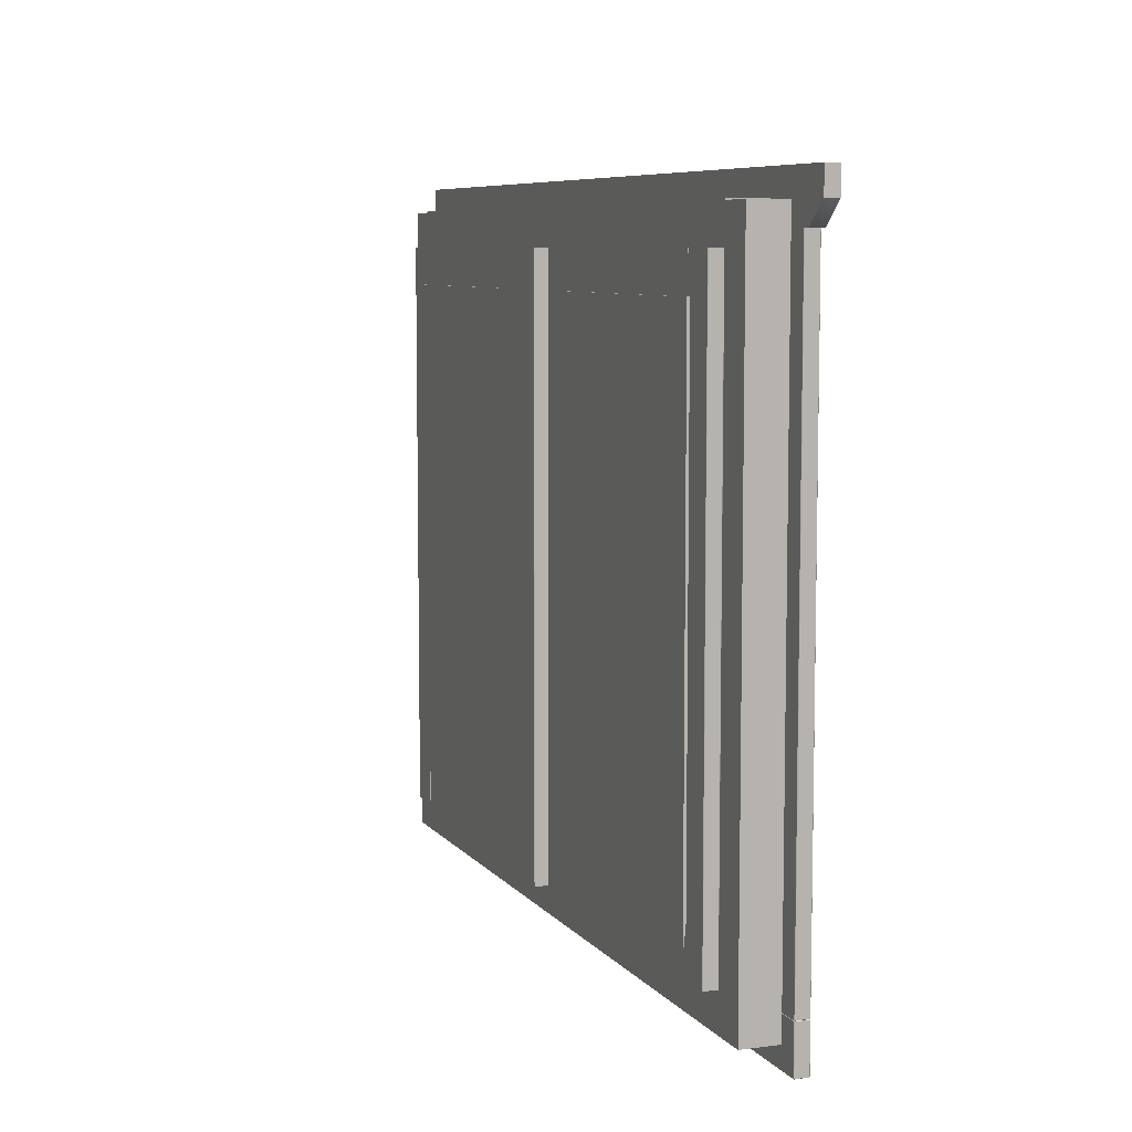
<metadata>
{"format":"obj","ext":"obj","renderer":"f3d","projection":"perspective","resolution":1024,"background":"white","views":[{"elev":7.4,"azim":-110.8,"up":"+Y"}]}
</metadata>
<code>
v  -23.36 16.22 0.7274
v  -23.36 16.22 -0.002873
v  23.36 16.22 -0.002873
v  23.36 16.22 0.7274
v  -24.62 18.72 0.7274
v  -23.36 18.72 0.7274
v  -23.36 18.72 -0.002873
v  -24.62 18.72 -0.002873
v  23.36 18.72 0.7274
v  23.36 18.72 -0.002873
v  24.62 18.72 0.7274
v  24.62 18.72 -0.002873
v  -23.36 16.24 0.7471
v  -23.36 17.36 0.7471
v  -24.61 17.36 0.7471
v  23.36 16.24 0.7471
v  23.36 17.36 0.7471
v  24.61 17.36 0.7471
v  -23.36 18.7 0.7471
v  -24.61 18.7 0.7471
v  23.36 18.7 0.7471
v  24.61 18.7 0.7471
v  24.62 17.36 -0.002873
v  24.62 17.36 0.7274
v  23.36 17.36 -0.002873
v  -23.36 17.36 -0.002873
v  -24.62 17.36 -0.002873
v  -24.62 17.36 0.7274
g trim_top
f 1 2 3 4
f 5 6 7 8
f 6 9 10 7
f 9 11 12 10
f 13 14 15
f 13 16 17 14
f 16 18 17
f 15 14 19 20
f 14 17 21 19
f 17 18 22 21
f 4 3 23 24
f 24 23 12 11
f 3 25 23
f 3 2 26 25
f 2 27 26
f 23 25 10 12
f 25 26 7 10
f 26 27 8 7
f 2 1 28 27
f 27 28 5 8
f 4 16 13 1
f 5 20 19 6
f 6 19 21 9
f 9 21 22 11
f 15 28 1 13
f 16 4 24 18
f 20 5 28 15
f 18 24 11 22
v  -19.82 -17.58 -0.003594
v  -19.82 -17.58 -2.004
v  19.82 -17.58 -2.004
v  19.82 -17.58 -0.003594
v  -19.82 -15.58 -0.003594
v  19.82 -15.58 -0.003594
v  19.82 -15.58 -2.004
v  -19.82 -15.58 -2.004
g box_bottom
f 29 30 31 32
f 33 34 35 36
f 29 32 34 33
f 32 31 35 34
f 31 30 36 35
f 30 29 33 36
v  -19.82 15.42 -0.003594
v  -19.82 15.42 -2.004
v  19.82 15.42 -2.004
v  19.82 15.42 -0.003594
v  -19.82 17.42 -0.003594
v  19.82 17.42 -0.003594
v  19.82 17.42 -2.004
v  -19.82 17.42 -2.004
g box_top
f 37 38 39 40
f 41 42 43 44
f 37 40 42 41
f 40 39 43 42
f 39 38 44 43
f 38 37 41 44
v  -22.92 -18.72 0.7274
v  -22.92 -18.72 0.01681
v  22.92 -18.72 0.01681
v  22.92 -18.72 0.7274
v  -22.92 -16.22 0.7274
v  22.92 -16.22 0.7274
v  22.92 -16.22 0.01681
v  -22.92 -16.22 0.01681
v  -22.92 -18.7 0.7471
v  22.92 -18.7 0.7471
v  22.92 -16.24 0.7471
v  -22.92 -16.24 0.7471
v  22.94 -18.7 0.7274
v  22.94 -18.7 0.01681
v  22.94 -16.24 0.01681
v  22.94 -16.24 0.7274
v  22.92 -18.7 -0.002873
v  -22.92 -18.7 -0.002873
v  -22.92 -16.24 -0.002873
v  22.92 -16.24 -0.002873
v  -22.94 -18.7 0.01681
v  -22.94 -18.7 0.7274
v  -22.94 -16.24 0.7274
v  -22.94 -16.24 0.01681
g trim_bottom
f 45 46 47 48
f 49 50 51 52
f 53 54 55 56
f 57 58 59 60
f 61 62 63 64
f 65 66 67 68
f 53 66 45
f 48 57 54
f 65 62 46
f 47 61 58
f 56 49 67
f 60 50 55
f 68 52 63
f 64 51 59
f 45 66 65 46
f 46 62 61 47
f 47 58 57 48
f 48 54 53 45
f 49 56 55 50
f 50 60 59 51
f 51 64 63 52
f 52 68 67 49
f 54 57 60 55
f 56 67 66 53
f 58 61 64 59
f 62 65 68 63
v  -17.76 13.18 -2.022
v  -17.76 13.18 -2.733
v  -2.032 13.18 -2.733
v  -2.032 13.18 -2.022
v  -17.76 15.43 -2.022
v  -2.032 15.43 -2.022
v  -2.032 15.43 -2.733
v  -17.76 15.43 -2.733
v  -17.76 13.2 -2.002
v  -2.032 13.2 -2.002
v  -2.032 15.42 -2.002
v  -17.76 15.42 -2.002
v  -2.013 13.2 -2.022
v  -2.013 13.2 -2.733
v  -2.013 15.42 -2.733
v  -2.013 15.42 -2.022
v  -2.032 13.2 -2.753
v  -17.76 13.2 -2.753
v  -17.76 15.42 -2.753
v  -2.032 15.42 -2.753
v  -17.78 13.2 -2.733
v  -17.78 13.2 -2.022
v  -17.78 15.42 -2.022
v  -17.78 15.42 -2.733
g window_top
f 69 70 71 72
f 73 74 75 76
f 77 78 79 80
f 81 82 83 84
f 85 86 87 88
f 89 90 91 92
f 77 90 69
f 72 81 78
f 89 86 70
f 71 85 82
f 80 73 91
f 84 74 79
f 92 76 87
f 88 75 83
f 69 90 89 70
f 70 86 85 71
f 71 82 81 72
f 72 78 77 69
f 73 80 79 74
f 74 84 83 75
f 75 88 87 76
f 76 92 91 73
f 78 81 84 79
f 80 91 90 77
f 82 85 88 83
f 86 89 92 87
v  -10.25 -13.34 -2.022
v  -10.25 -13.34 -2.733
v  -9.54 -13.34 -2.733
v  -9.54 -13.34 -2.022
v  -10.25 13.18 -2.022
v  -9.54 13.18 -2.022
v  -9.54 13.18 -2.733
v  -10.25 13.18 -2.733
v  -10.25 -13.32 -2.002
v  -9.54 -13.32 -2.002
v  -9.54 13.16 -2.002
v  -10.25 13.16 -2.002
v  -9.52 -13.32 -2.022
v  -9.52 -13.32 -2.733
v  -9.52 13.16 -2.733
v  -9.52 13.16 -2.022
v  -9.54 -13.32 -2.753
v  -10.25 -13.32 -2.753
v  -10.25 13.16 -2.753
v  -9.54 13.16 -2.753
v  -10.27 -13.32 -2.733
v  -10.27 -13.32 -2.022
v  -10.27 13.16 -2.022
v  -10.27 13.16 -2.733
g muttin_vertical
f 93 94 95 96
f 97 98 99 100
f 101 102 103 104
f 105 106 107 108
f 109 110 111 112
f 113 114 115 116
f 101 114 93
f 96 105 102
f 113 110 94
f 95 109 106
f 104 97 115
f 108 98 103
f 116 100 111
f 112 99 107
f 93 114 113 94
f 94 110 109 95
f 95 106 105 96
f 96 102 101 93
f 97 104 103 98
f 98 108 107 99
f 99 112 111 100
f 100 116 115 97
f 102 105 108 103
f 104 115 114 101
f 106 109 112 107
f 110 113 116 111
v  -19.76 -15.6 -2.022
v  -19.76 -15.6 -2.733
v  -17.8 -15.6 -2.733
v  -17.8 -15.6 -2.022
v  -19.76 15.43 -2.022
v  -17.8 15.43 -2.022
v  -17.8 15.43 -2.733
v  -19.76 15.43 -2.733
v  -19.76 -15.58 -2.002
v  -17.8 -15.58 -2.002
v  -17.8 15.42 -2.002
v  -19.76 15.42 -2.002
v  -17.78 -15.58 -2.022
v  -17.78 -15.58 -2.733
v  -17.78 15.42 -2.733
v  -17.78 15.42 -2.022
v  -17.8 -15.58 -2.753
v  -19.76 -15.58 -2.753
v  -19.76 15.42 -2.753
v  -17.8 15.42 -2.753
v  -19.78 -15.58 -2.733
v  -19.78 -15.58 -2.022
v  -19.78 15.42 -2.022
v  -19.78 15.42 -2.733
g window_left
f 117 118 119 120
f 121 122 123 124
f 125 126 127 128
f 129 130 131 132
f 133 134 135 136
f 137 138 139 140
f 125 138 117
f 120 129 126
f 137 134 118
f 119 133 130
f 128 121 139
f 132 122 127
f 140 124 135
f 136 123 131
f 117 138 137 118
f 118 134 133 119
f 119 130 129 120
f 120 126 125 117
f 121 128 127 122
f 122 132 131 123
f 123 136 135 124
f 124 140 139 121
f 126 129 132 127
f 128 139 138 125
f 130 133 136 131
f 134 137 140 135
v  -17.76 -15.6 -2.022
v  -17.76 -15.6 -2.733
v  -2.032 -15.6 -2.733
v  -2.032 -15.6 -2.022
v  -17.76 -13.34 -2.022
v  -2.032 -13.34 -2.022
v  -2.032 -13.34 -2.733
v  -17.76 -13.34 -2.733
v  -17.76 -15.58 -2.002
v  -2.032 -15.58 -2.002
v  -2.032 -13.36 -2.002
v  -17.76 -13.36 -2.002
v  -2.013 -15.58 -2.022
v  -2.013 -15.58 -2.733
v  -2.013 -13.36 -2.733
v  -2.013 -13.36 -2.022
v  -2.032 -15.58 -2.753
v  -17.76 -15.58 -2.753
v  -17.76 -13.36 -2.753
v  -2.032 -13.36 -2.753
v  -17.78 -15.58 -2.733
v  -17.78 -15.58 -2.022
v  -17.78 -13.36 -2.022
v  -17.78 -13.36 -2.733
g window_bottom
f 141 142 143 144
f 145 146 147 148
f 149 150 151 152
f 153 154 155 156
f 157 158 159 160
f 161 162 163 164
f 149 162 141
f 144 153 150
f 161 158 142
f 143 157 154
f 152 145 163
f 156 146 151
f 164 148 159
f 160 147 155
f 141 162 161 142
f 142 158 157 143
f 143 154 153 144
f 144 150 149 141
f 145 152 151 146
f 146 156 155 147
f 147 160 159 148
f 148 164 163 145
f 150 153 156 151
f 152 163 162 149
f 154 157 160 155
f 158 161 164 159
v  -18.02 -13.64 -2.694
v  -18.02 -13.64 -2.891
v  -1.774 -13.64 -2.891
v  -1.774 -13.64 -2.694
v  -18.02 13.42 -2.694
v  -1.774 13.42 -2.694
v  -1.774 13.42 -2.891
v  -18.02 13.42 -2.891
g glass
f 165 166 167 168
f 169 170 171 172
f 165 168 170 169
f 168 167 171 170
f 167 166 172 171
f 166 165 169 172
v  -1.993 -15.6 -2.022
v  -1.993 -15.6 -2.733
v  -0.03048 -15.6 -2.733
v  -0.03048 -15.6 -2.022
v  -1.993 15.43 -2.022
v  -0.03048 15.43 -2.022
v  -0.03048 15.43 -2.733
v  -1.993 15.43 -2.733
v  -1.993 -15.58 -2.002
v  -0.03048 -15.58 -2.002
v  -0.03048 15.42 -2.002
v  -1.993 15.42 -2.002
v  -0.01077 -15.58 -2.022
v  -0.01077 -15.58 -2.733
v  -0.01077 15.42 -2.733
v  -0.01077 15.42 -2.022
v  -0.03048 -15.58 -2.753
v  -1.993 -15.58 -2.753
v  -1.993 15.42 -2.753
v  -0.03048 15.42 -2.753
v  -2.013 -15.58 -2.733
v  -2.013 -15.58 -2.022
v  -2.013 15.42 -2.022
v  -2.013 15.42 -2.733
g window_right
f 173 174 175 176
f 177 178 179 180
f 181 182 183 184
f 185 186 187 188
f 189 190 191 192
f 193 194 195 196
f 181 194 173
f 176 185 182
f 193 190 174
f 175 189 186
f 184 177 195
f 188 178 183
f 196 180 191
f 192 179 187
f 173 194 193 174
f 174 190 189 175
f 175 186 185 176
f 176 182 181 173
f 177 184 183 178
f 178 188 187 179
f 179 192 191 180
f 180 196 195 177
f 182 185 188 183
f 184 195 194 181
f 186 189 192 187
f 190 193 196 191
v  -17.76 4.716 -2.022
v  -17.76 4.716 -2.733
v  -2.032 4.716 -2.733
v  -2.032 4.716 -2.022
v  -17.76 5.467 -2.022
v  -2.032 5.467 -2.022
v  -2.032 5.467 -2.733
v  -17.76 5.467 -2.733
v  -17.76 4.736 -2.002
v  -2.032 4.736 -2.002
v  -2.032 5.447 -2.002
v  -17.76 5.447 -2.002
v  -2.013 4.736 -2.022
v  -2.013 4.736 -2.733
v  -2.013 5.447 -2.733
v  -2.013 5.447 -2.022
v  -2.032 4.736 -2.753
v  -17.76 4.736 -2.753
v  -17.76 5.447 -2.753
v  -2.032 5.447 -2.753
v  -17.78 4.736 -2.733
v  -17.78 4.736 -2.022
v  -17.78 5.447 -2.022
v  -17.78 5.447 -2.733
g muttin001
f 197 198 199 200
f 201 202 203 204
f 205 206 207 208
f 209 210 211 212
f 213 214 215 216
f 217 218 219 220
f 205 218 197
f 200 209 206
f 217 214 198
f 199 213 210
f 208 201 219
f 212 202 207
f 220 204 215
f 216 203 211
f 197 218 217 198
f 198 214 213 199
f 199 210 209 200
f 200 206 205 197
f 201 208 207 202
f 202 212 211 203
f 203 216 215 204
f 204 220 219 201
f 206 209 212 207
f 208 219 218 205
f 210 213 216 211
f 214 217 220 215
v  -17.76 -5.628 -2.022
v  -17.76 -5.628 -2.733
v  -2.032 -5.628 -2.733
v  -2.032 -5.628 -2.022
v  -17.76 -4.877 -2.022
v  -2.032 -4.877 -2.022
v  -2.032 -4.877 -2.733
v  -17.76 -4.877 -2.733
v  -17.76 -5.608 -2.002
v  -2.032 -5.608 -2.002
v  -2.032 -4.897 -2.002
v  -17.76 -4.897 -2.002
v  -2.013 -5.608 -2.022
v  -2.013 -5.608 -2.733
v  -2.013 -4.897 -2.733
v  -2.013 -4.897 -2.022
v  -2.032 -5.608 -2.753
v  -17.76 -5.608 -2.753
v  -17.76 -4.897 -2.753
v  -2.032 -4.897 -2.753
v  -17.78 -5.608 -2.733
v  -17.78 -5.608 -2.022
v  -17.78 -4.897 -2.022
v  -17.78 -4.897 -2.733
g muttin002
f 221 222 223 224
f 225 226 227 228
f 229 230 231 232
f 233 234 235 236
f 237 238 239 240
f 241 242 243 244
f 229 242 221
f 224 233 230
f 241 238 222
f 223 237 234
f 232 225 243
f 236 226 231
f 244 228 239
f 240 227 235
f 221 242 241 222
f 222 238 237 223
f 223 234 233 224
f 224 230 229 221
f 225 232 231 226
f 226 236 235 227
f 227 240 239 228
f 228 244 243 225
f 230 233 236 231
f 232 243 242 229
f 234 237 240 235
f 238 241 244 239
v  -1.232 -15.6 -2.754
v  -1.232 -15.6 -3.466
v  1.232 -15.6 -3.466
v  1.232 -15.6 -2.754
v  -1.232 15.43 -2.754
v  1.232 15.43 -2.754
v  1.232 15.43 -3.466
v  -1.232 15.43 -3.466
v  -1.232 -15.58 -2.735
v  1.232 -15.58 -2.735
v  1.232 15.42 -2.735
v  -1.232 15.42 -2.735
v  1.251 -15.58 -2.754
v  1.251 -15.58 -3.466
v  1.251 15.42 -3.466
v  1.251 15.42 -2.754
v  1.232 -15.58 -3.485
v  -1.232 -15.58 -3.485
v  -1.232 15.42 -3.485
v  1.232 15.42 -3.485
v  -1.251 -15.58 -3.466
v  -1.251 -15.58 -2.754
v  -1.251 15.42 -2.754
v  -1.251 15.42 -3.466
g astragal
f 245 246 247 248
f 249 250 251 252
f 253 254 255 256
f 257 258 259 260
f 261 262 263 264
f 265 266 267 268
f 253 266 245
f 248 257 254
f 265 262 246
f 247 261 258
f 256 249 267
f 260 250 255
f 268 252 263
f 264 251 259
f 245 266 265 246
f 246 262 261 247
f 247 258 257 248
f 248 254 253 245
f 249 256 255 250
f 250 260 259 251
f 251 264 263 252
f 252 268 267 249
f 254 257 260 255
f 256 267 266 253
f 258 261 264 259
f 262 265 268 263
v  -21.76 -17.58 -0.003594
v  -21.76 -17.58 -2.004
v  -19.76 -17.58 -2.004
v  -19.76 -17.58 -0.003594
v  -21.76 17.35 -0.003594
v  -19.76 17.35 -0.003594
v  -19.76 17.35 -2.004
v  -21.76 17.35 -2.004
g box_left
f 269 270 271 272
f 273 274 275 276
f 269 272 274 273
f 272 271 275 274
f 271 270 276 275
f 270 269 273 276
v  19.75 -17.58 -0.003594
v  19.75 -17.58 -2.004
v  21.75 -17.58 -2.004
v  21.75 -17.58 -0.003594
v  19.75 17.35 -0.003594
v  21.75 17.35 -0.003594
v  21.75 17.35 -2.004
v  19.75 17.35 -2.004
g box_right
f 277 278 279 280
f 281 282 283 284
f 277 280 282 281
f 280 279 283 282
f 279 278 284 283
f 278 277 281 284
v  20.45 -16.22 0.7274
v  20.45 -16.22 0.01681
v  22.91 -16.22 0.01681
v  22.91 -16.22 0.7274
v  20.45 16.22 0.7274
v  22.91 16.22 0.7274
v  22.91 16.22 0.01681
v  20.45 16.22 0.01681
v  20.45 -16.2 0.7471
v  22.91 -16.2 0.7471
v  22.91 16.2 0.7471
v  20.45 16.2 0.7471
v  22.93 -16.2 0.7274
v  22.93 -16.2 0.01681
v  22.93 16.2 0.01681
v  22.93 16.2 0.7274
v  22.91 -16.2 -0.002873
v  20.45 -16.2 -0.002873
v  20.45 16.2 -0.002873
v  22.91 16.2 -0.002873
v  20.43 -16.2 0.01681
v  20.43 -16.2 0.7274
v  20.43 16.2 0.7274
v  20.43 16.2 0.01681
g trim_right
f 285 286 287 288
f 289 290 291 292
f 293 294 295 296
f 297 298 299 300
f 301 302 303 304
f 305 306 307 308
f 293 306 285
f 288 297 294
f 305 302 286
f 287 301 298
f 296 289 307
f 300 290 295
f 308 292 303
f 304 291 299
f 285 306 305 286
f 286 302 301 287
f 287 298 297 288
f 288 294 293 285
f 289 296 295 290
f 290 300 299 291
f 291 304 303 292
f 292 308 307 289
f 294 297 300 295
f 296 307 306 293
f 298 301 304 299
f 302 305 308 303
v  -22.92 -16.22 0.7274
v  -22.92 -16.22 0.01681
v  -20.46 -16.22 0.01681
v  -20.46 -16.22 0.7274
v  -22.92 16.22 0.7274
v  -20.46 16.22 0.7274
v  -20.46 16.22 0.01681
v  -22.92 16.22 0.01681
v  -22.92 -16.2 0.7471
v  -20.46 -16.2 0.7471
v  -20.46 16.2 0.7471
v  -22.92 16.2 0.7471
v  -20.44 -16.2 0.7274
v  -20.44 -16.2 0.01681
v  -20.44 16.2 0.01681
v  -20.44 16.2 0.7274
v  -20.46 -16.2 -0.002873
v  -22.92 -16.2 -0.002873
v  -22.92 16.2 -0.002873
v  -20.46 16.2 -0.002873
v  -22.94 -16.2 0.01681
v  -22.94 -16.2 0.7274
v  -22.94 16.2 0.7274
v  -22.94 16.2 0.01681
g trim_left
f 309 310 311 312
f 313 314 315 316
f 317 318 319 320
f 321 322 323 324
f 325 326 327 328
f 329 330 331 332
f 317 330 309
f 312 321 318
f 329 326 310
f 311 325 322
f 320 313 331
f 324 314 319
f 332 316 327
f 328 315 323
f 309 330 329 310
f 310 326 325 311
f 311 322 321 312
f 312 318 317 309
f 313 320 319 314
f 314 324 323 315
f 315 328 327 316
f 316 332 331 313
f 318 321 324 319
f 320 331 330 317
f 322 325 328 323
f 326 329 332 327
v  17.76 4.716 -2.022
v  17.76 4.716 -2.733
v  2.032 4.716 -2.733
v  2.032 4.716 -2.022
v  17.76 5.467 -2.022
v  2.032 5.467 -2.022
v  2.032 5.467 -2.733
v  17.76 5.467 -2.733
v  17.76 4.736 -2.002
v  2.032 4.736 -2.002
v  2.032 5.447 -2.002
v  17.76 5.447 -2.002
v  2.012 4.736 -2.022
v  2.012 4.736 -2.733
v  2.012 5.447 -2.733
v  2.012 5.447 -2.022
v  2.032 4.736 -2.753
v  17.76 4.736 -2.753
v  17.76 5.447 -2.753
v  2.032 5.447 -2.753
v  17.78 4.736 -2.733
v  17.78 4.736 -2.022
v  17.78 5.447 -2.022
v  17.78 5.447 -2.733
g muttin003
f 336 335 334 333
f 340 339 338 337
f 344 343 342 341
f 348 347 346 345
f 352 351 350 349
f 356 355 354 353
f 333 354 341
f 342 345 336
f 334 350 353
f 346 349 335
f 355 337 344
f 343 338 348
f 351 340 356
f 347 339 352
f 334 353 354 333
f 335 349 350 334
f 336 345 346 335
f 333 341 342 336
f 338 343 344 337
f 339 347 348 338
f 340 351 352 339
f 337 355 356 340
f 343 348 345 342
f 341 354 355 344
f 347 352 349 346
f 351 356 353 350
v  17.76 -5.628 -2.022
v  17.76 -5.628 -2.733
v  2.032 -5.628 -2.733
v  2.032 -5.628 -2.022
v  17.76 -4.877 -2.022
v  2.032 -4.877 -2.022
v  2.032 -4.877 -2.733
v  17.76 -4.877 -2.733
v  17.76 -5.608 -2.002
v  2.032 -5.608 -2.002
v  2.032 -4.897 -2.002
v  17.76 -4.897 -2.002
v  2.012 -5.608 -2.022
v  2.012 -5.608 -2.733
v  2.012 -4.897 -2.733
v  2.012 -4.897 -2.022
v  2.032 -5.608 -2.753
v  17.76 -5.608 -2.753
v  17.76 -4.897 -2.753
v  2.032 -4.897 -2.753
v  17.78 -5.608 -2.733
v  17.78 -5.608 -2.022
v  17.78 -4.897 -2.022
v  17.78 -4.897 -2.733
g muttin004
f 360 359 358 357
f 364 363 362 361
f 368 367 366 365
f 372 371 370 369
f 376 375 374 373
f 380 379 378 377
f 357 378 365
f 366 369 360
f 358 374 377
f 370 373 359
f 379 361 368
f 367 362 372
f 375 364 380
f 371 363 376
f 358 377 378 357
f 359 373 374 358
f 360 369 370 359
f 357 365 366 360
f 362 367 368 361
f 363 371 372 362
f 364 375 376 363
f 361 379 380 364
f 367 372 369 366
f 365 378 379 368
f 371 376 373 370
f 375 380 377 374
v  19.76 -15.6 -2.022
v  19.76 -15.6 -2.733
v  17.8 -15.6 -2.733
v  17.8 -15.6 -2.022
v  19.76 15.43 -2.022
v  17.8 15.43 -2.022
v  17.8 15.43 -2.733
v  19.76 15.43 -2.733
v  19.76 -15.58 -2.002
v  17.8 -15.58 -2.002
v  17.8 15.42 -2.002
v  19.76 15.42 -2.002
v  17.78 -15.58 -2.022
v  17.78 -15.58 -2.733
v  17.78 15.42 -2.733
v  17.78 15.42 -2.022
v  17.8 -15.58 -2.753
v  19.76 -15.58 -2.753
v  19.76 15.42 -2.753
v  17.8 15.42 -2.753
v  19.78 -15.58 -2.733
v  19.78 -15.58 -2.022
v  19.78 15.42 -2.022
v  19.78 15.42 -2.733
g window_left001
f 384 383 382 381
f 388 387 386 385
f 392 391 390 389
f 396 395 394 393
f 400 399 398 397
f 404 403 402 401
f 381 402 389
f 390 393 384
f 382 398 401
f 394 397 383
f 403 385 392
f 391 386 396
f 399 388 404
f 395 387 400
f 382 401 402 381
f 383 397 398 382
f 384 393 394 383
f 381 389 390 384
f 386 391 392 385
f 387 395 396 386
f 388 399 400 387
f 385 403 404 388
f 391 396 393 390
f 389 402 403 392
f 395 400 397 394
f 399 404 401 398
v  10.25 -13.34 -2.022
v  10.25 -13.34 -2.733
v  9.539 -13.34 -2.733
v  9.539 -13.34 -2.022
v  10.25 13.18 -2.022
v  9.539 13.18 -2.022
v  9.539 13.18 -2.733
v  10.25 13.18 -2.733
v  10.25 -13.32 -2.002
v  9.539 -13.32 -2.002
v  9.539 13.16 -2.002
v  10.25 13.16 -2.002
v  9.519 -13.32 -2.022
v  9.519 -13.32 -2.733
v  9.519 13.16 -2.733
v  9.519 13.16 -2.022
v  9.539 -13.32 -2.753
v  10.25 -13.32 -2.753
v  10.25 13.16 -2.753
v  9.539 13.16 -2.753
v  10.27 -13.32 -2.733
v  10.27 -13.32 -2.022
v  10.27 13.16 -2.022
v  10.27 13.16 -2.733
g muttin_vertical001
f 408 407 406 405
f 412 411 410 409
f 416 415 414 413
f 420 419 418 417
f 424 423 422 421
f 428 427 426 425
f 405 426 413
f 414 417 408
f 406 422 425
f 418 421 407
f 427 409 416
f 415 410 420
f 423 412 428
f 419 411 424
f 406 425 426 405
f 407 421 422 406
f 408 417 418 407
f 405 413 414 408
f 410 415 416 409
f 411 419 420 410
f 412 423 424 411
f 409 427 428 412
f 415 420 417 414
f 413 426 427 416
f 419 424 421 418
f 423 428 425 422
v  17.76 13.18 -2.022
v  17.76 13.18 -2.733
v  2.032 13.18 -2.733
v  2.032 13.18 -2.022
v  17.76 15.43 -2.022
v  2.032 15.43 -2.022
v  2.032 15.43 -2.733
v  17.76 15.43 -2.733
v  17.76 13.2 -2.002
v  2.032 13.2 -2.002
v  2.032 15.42 -2.002
v  17.76 15.42 -2.002
v  2.012 13.2 -2.022
v  2.012 13.2 -2.733
v  2.012 15.42 -2.733
v  2.012 15.42 -2.022
v  2.032 13.2 -2.753
v  17.76 13.2 -2.753
v  17.76 15.42 -2.753
v  2.032 15.42 -2.753
v  17.78 13.2 -2.733
v  17.78 13.2 -2.022
v  17.78 15.42 -2.022
v  17.78 15.42 -2.733
g window_top001
f 432 431 430 429
f 436 435 434 433
f 440 439 438 437
f 444 443 442 441
f 448 447 446 445
f 452 451 450 449
f 429 450 437
f 438 441 432
f 430 446 449
f 442 445 431
f 451 433 440
f 439 434 444
f 447 436 452
f 443 435 448
f 430 449 450 429
f 431 445 446 430
f 432 441 442 431
f 429 437 438 432
f 434 439 440 433
f 435 443 444 434
f 436 447 448 435
f 433 451 452 436
f 439 444 441 438
f 437 450 451 440
f 443 448 445 442
f 447 452 449 446
v  18.02 -13.64 -2.694
v  18.02 -13.64 -2.891
v  1.773 -13.64 -2.891
v  1.773 -13.64 -2.694
v  18.02 13.42 -2.694
v  1.773 13.42 -2.694
v  1.773 13.42 -2.891
v  18.02 13.42 -2.891
g glass001
f 456 455 454 453
f 460 459 458 457
f 457 458 456 453
f 458 459 455 456
f 459 460 454 455
f 460 457 453 454
v  17.76 -15.6 -2.022
v  17.76 -15.6 -2.733
v  2.032 -15.6 -2.733
v  2.032 -15.6 -2.022
v  17.76 -13.34 -2.022
v  2.032 -13.34 -2.022
v  2.032 -13.34 -2.733
v  17.76 -13.34 -2.733
v  17.76 -15.58 -2.002
v  2.032 -15.58 -2.002
v  2.032 -13.36 -2.002
v  17.76 -13.36 -2.002
v  2.012 -15.58 -2.022
v  2.012 -15.58 -2.733
v  2.012 -13.36 -2.733
v  2.012 -13.36 -2.022
v  2.032 -15.58 -2.753
v  17.76 -15.58 -2.753
v  17.76 -13.36 -2.753
v  2.032 -13.36 -2.753
v  17.78 -15.58 -2.733
v  17.78 -15.58 -2.022
v  17.78 -13.36 -2.022
v  17.78 -13.36 -2.733
g window_bottom001
f 464 463 462 461
f 468 467 466 465
f 472 471 470 469
f 476 475 474 473
f 480 479 478 477
f 484 483 482 481
f 461 482 469
f 470 473 464
f 462 478 481
f 474 477 463
f 483 465 472
f 471 466 476
f 479 468 484
f 475 467 480
f 462 481 482 461
f 463 477 478 462
f 464 473 474 463
f 461 469 470 464
f 466 471 472 465
f 467 475 476 466
f 468 479 480 467
f 465 483 484 468
f 471 476 473 470
f 469 482 483 472
f 475 480 477 474
f 479 484 481 478
v  1.992 -15.6 -2.022
v  1.992 -15.6 -2.733
v  0.02963 -15.6 -2.733
v  0.02963 -15.6 -2.022
v  1.992 15.43 -2.022
v  0.02963 15.43 -2.022
v  0.02963 15.43 -2.733
v  1.992 15.43 -2.733
v  1.992 -15.58 -2.002
v  0.02963 -15.58 -2.002
v  0.02963 15.42 -2.002
v  1.992 15.42 -2.002
v  0.009922 -15.58 -2.022
v  0.009922 -15.58 -2.733
v  0.009922 15.42 -2.733
v  0.009922 15.42 -2.022
v  0.02963 -15.58 -2.753
v  1.992 -15.58 -2.753
v  1.992 15.42 -2.753
v  0.02963 15.42 -2.753
v  2.012 -15.58 -2.733
v  2.012 -15.58 -2.022
v  2.012 15.42 -2.022
v  2.012 15.42 -2.733
g window_right001
f 488 487 486 485
f 492 491 490 489
f 496 495 494 493
f 500 499 498 497
f 504 503 502 501
f 508 507 506 505
f 485 506 493
f 494 497 488
f 486 502 505
f 498 501 487
f 507 489 496
f 495 490 500
f 503 492 508
f 499 491 504
f 486 505 506 485
f 487 501 502 486
f 488 497 498 487
f 485 493 494 488
f 490 495 496 489
f 491 499 500 490
f 492 503 504 491
f 489 507 508 492
f 495 500 497 494
f 493 506 507 496
f 499 504 501 498
f 503 508 505 502

</code>
